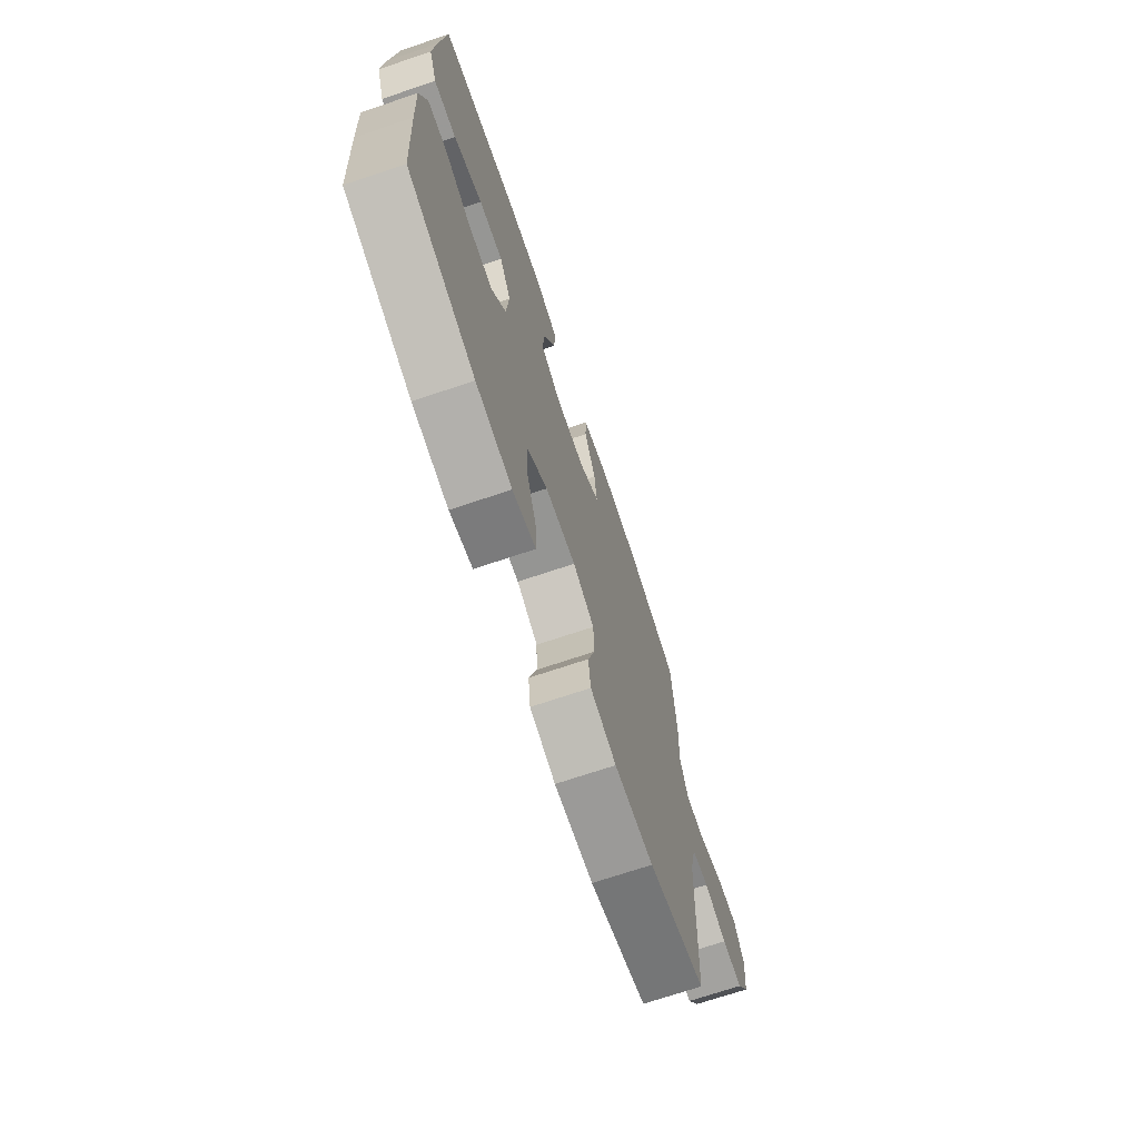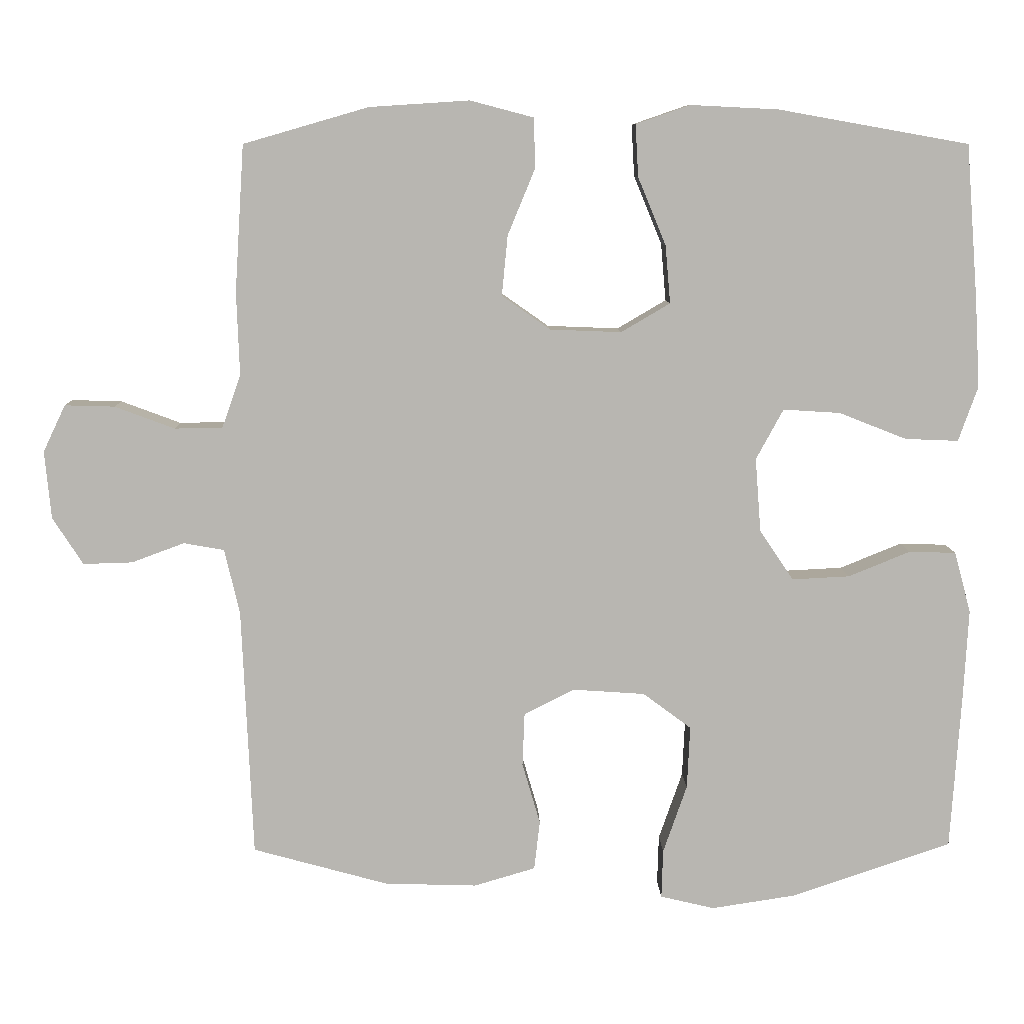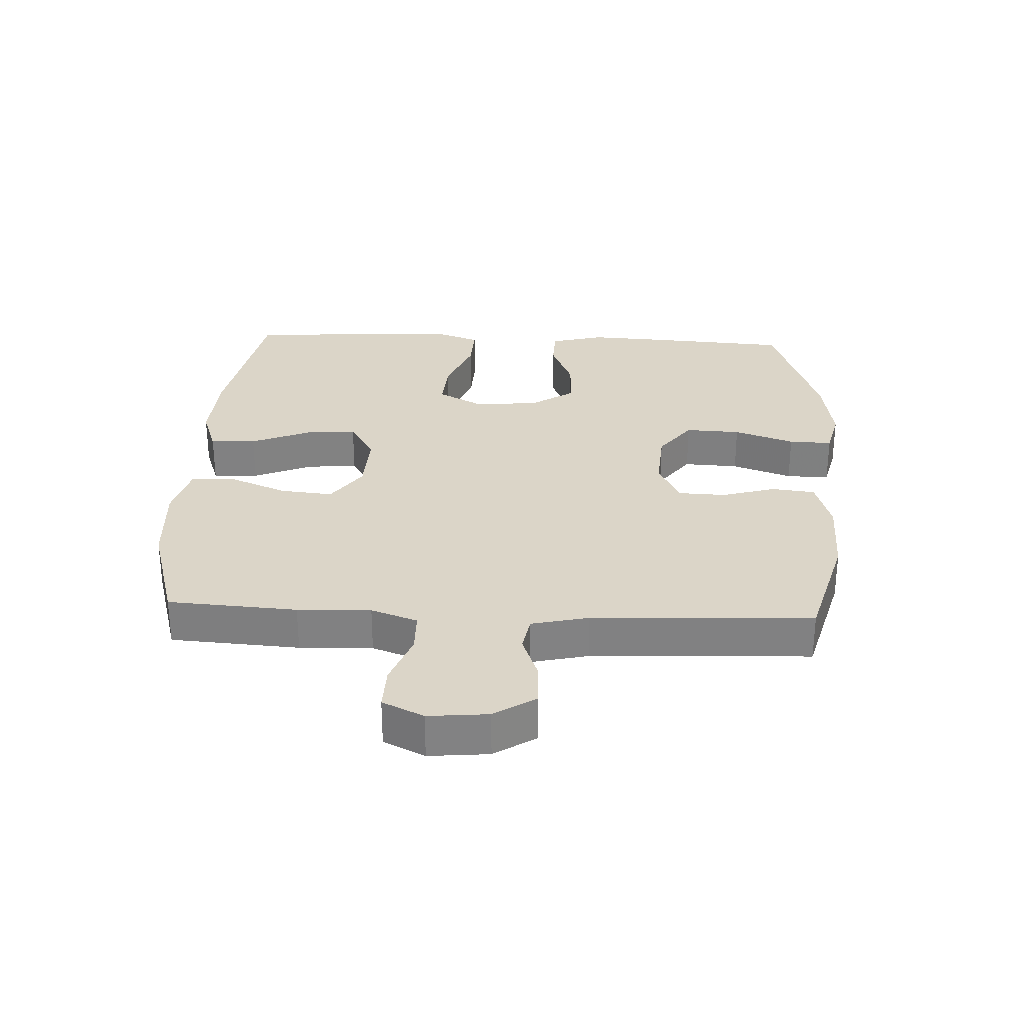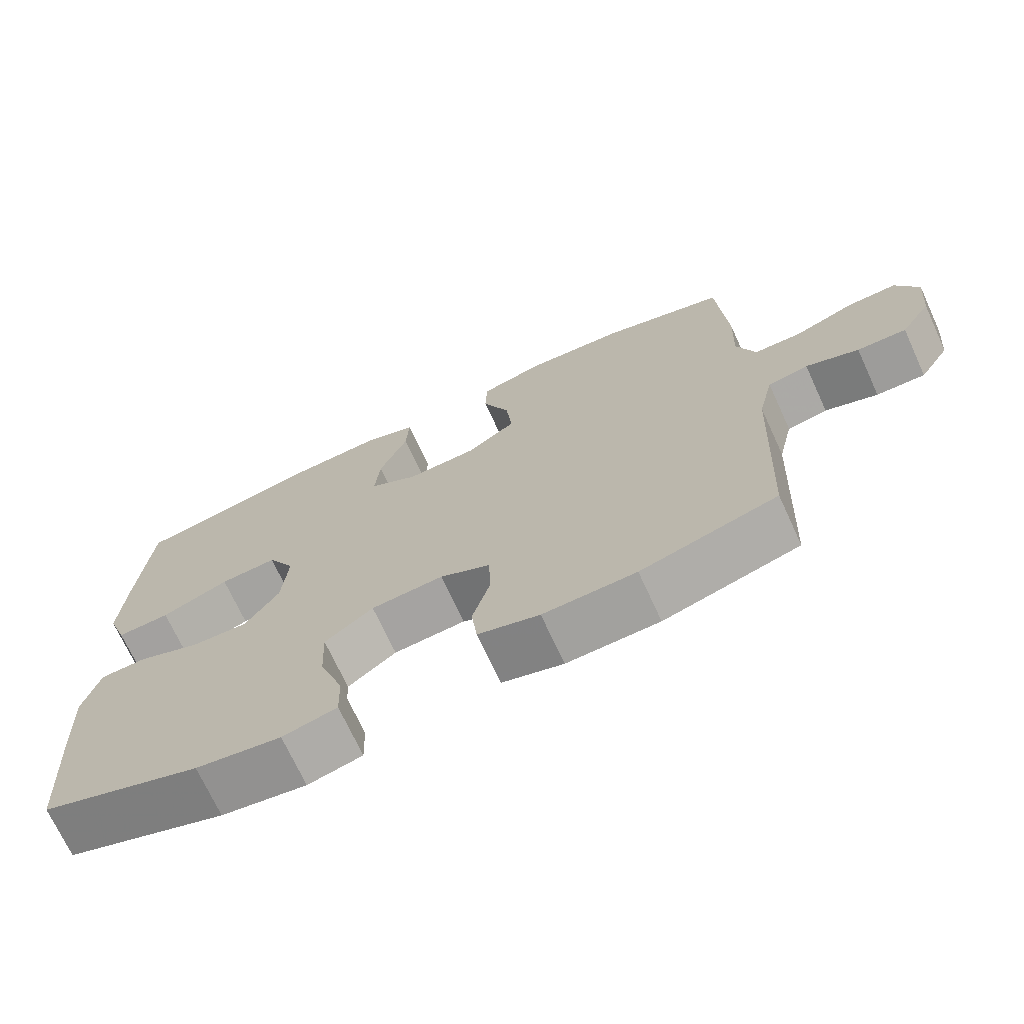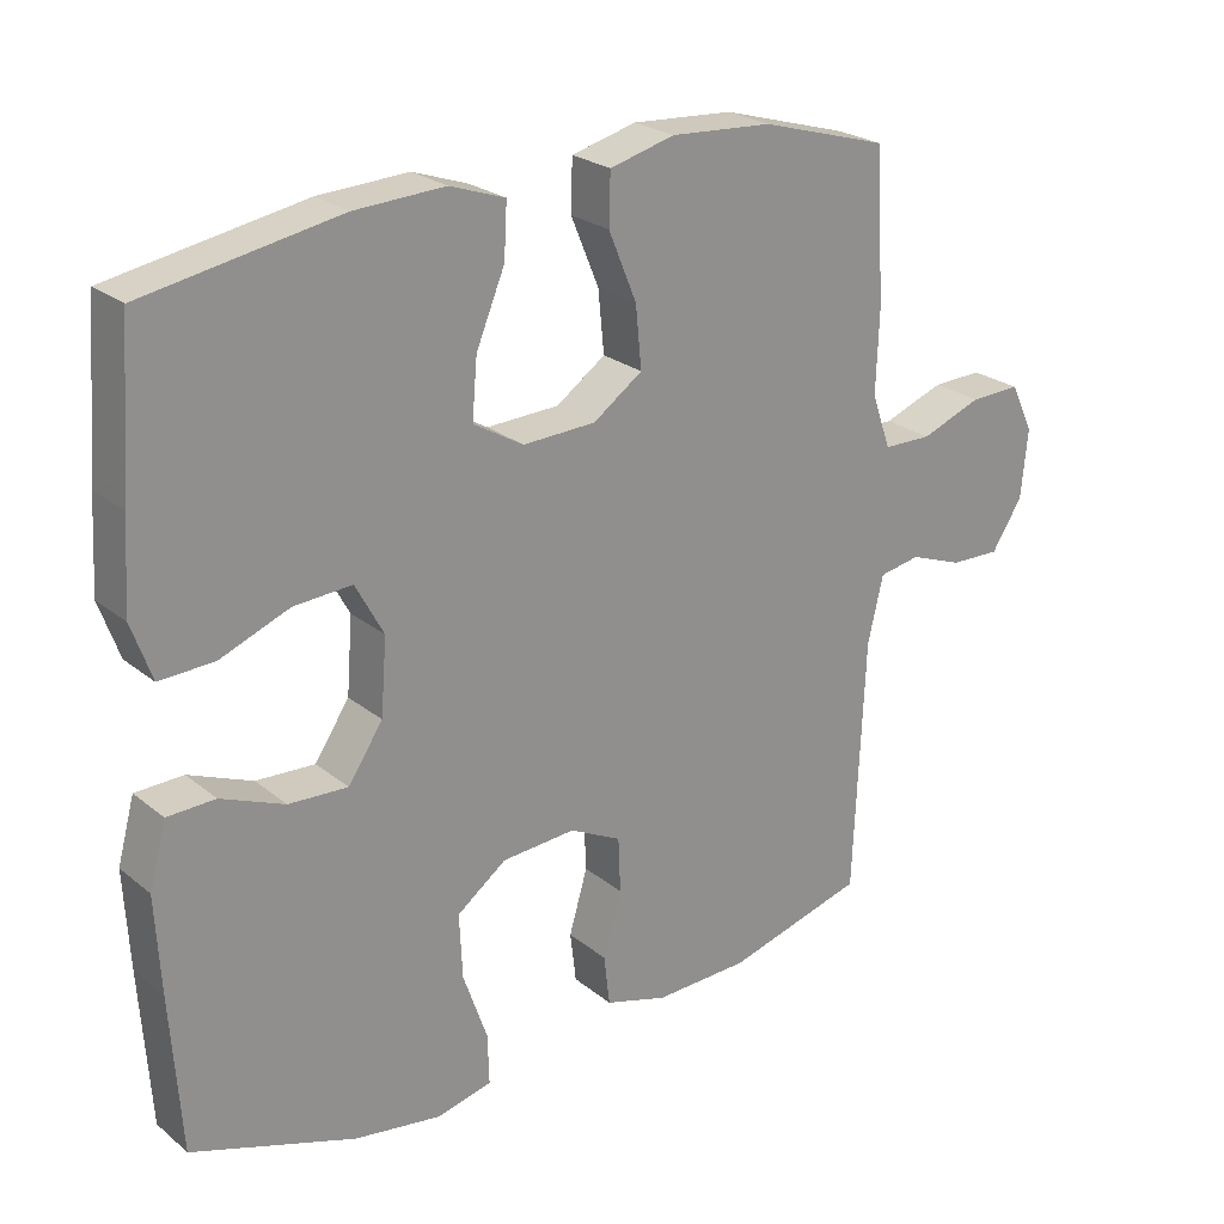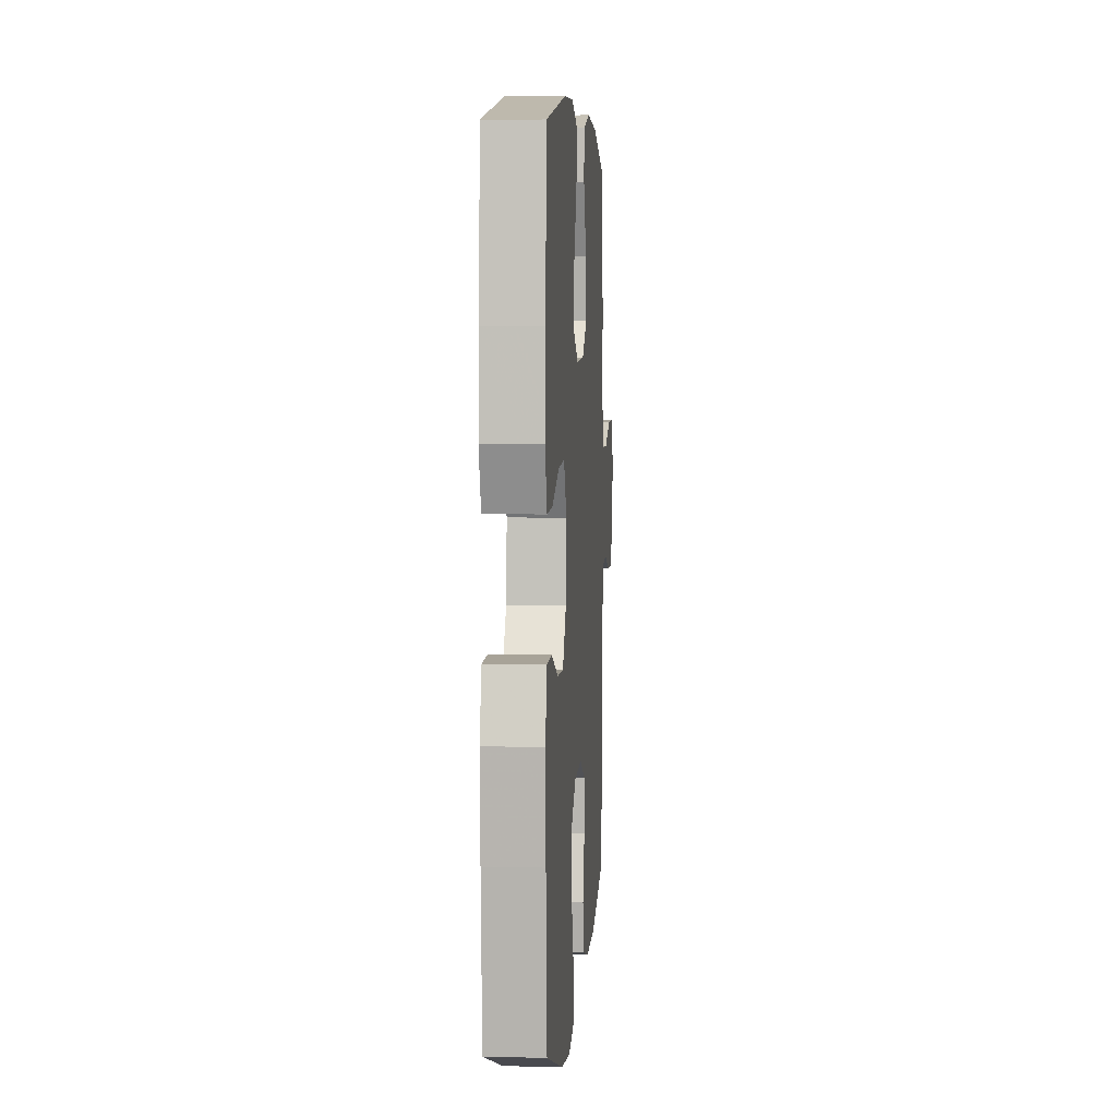
<metadata>
{"format":"obj","ext":"obj","renderer":"f3d","projection":"perspective","resolution":1024,"background":"white","views":[{"elev":-71.0,"azim":-71.4,"up":"+Z"},{"elev":8.7,"azim":178.4,"up":"+Z"},{"elev":29.5,"azim":92.7,"up":"+Y"},{"elev":-71.1,"azim":24.7,"up":"+Z"},{"elev":24.2,"azim":-37.5,"up":"+Z"},{"elev":5.2,"azim":-85.7,"up":"+Z"}]}
</metadata>
<code>
v 0.5 0.07 -0.5
v 0.312 0.07 -0.552
v 0.184 0.07 -0.556
v 0.099 0.07 -0.531
v 0.091 0.07 -0.463
v 0.116 0.07 -0.377
v 0.113 0.07 -0.303
v 0.043 0.07 -0.268
v -0.057 0.07 -0.275
v -0.124 0.07 -0.325
v -0.12 0.07 -0.412
v -0.087 0.07 -0.507
v -0.085 0.07 -0.575
v -0.16 0.07 -0.593
v -0.278 0.07 -0.575
v -0.5 0.07 -0.5
v -0.514 0.07 -0.289
v -0.521 0.07 -0.158
v -0.498 0.07 -0.073
v -0.433 0.07 -0.071
v -0.347 0.07 -0.106
v -0.267 0.07 -0.11
v -0.22 0.07 -0.04
v -0.212 0.07 0.062
v -0.25 0.07 0.132
v -0.329 0.07 0.127
v -0.423 0.07 0.09
v -0.497 0.07 0.087
v -0.524 0.07 0.163
v -0.517 0.07 0.285
v -0.5 0.07 0.5
v -0.236 0.07 0.547
v -0.114 0.07 0.553
v -0.039 0.07 0.527
v -0.043 0.07 0.455
v -0.082 0.07 0.361
v -0.089 0.07 0.281
v -0.021 0.07 0.241
v 0.078 0.07 0.245
v 0.145 0.07 0.292
v 0.137 0.07 0.375
v 0.099 0.07 0.467
v 0.101 0.07 0.536
v 0.189 0.07 0.559
v 0.327 0.07 0.55
v 0.5 0.07 0.5
v 0.513 0.07 0.297
v 0.509 0.07 0.182
v 0.535 0.07 0.109
v 0.601 0.07 0.108
v 0.684 0.07 0.139
v 0.753 0.07 0.141
v 0.784 0.07 0.076
v 0.775 0.07 -0.018
v 0.733 0.07 -0.083
v 0.665 0.07 -0.081
v 0.592 0.07 -0.054
v 0.536 0.07 -0.064
v 0.515 0.07 -0.154
v 0.5 0 -0.5
v 0.312 0 -0.552
v 0.184 0 -0.556
v 0.099 0 -0.531
v 0.091 0 -0.463
v 0.116 0 -0.377
v 0.113 0 -0.303
v 0.043 0 -0.268
v -0.057 0 -0.275
v -0.124 0 -0.325
v -0.12 0 -0.412
v -0.087 0 -0.507
v -0.085 0 -0.575
v -0.16 0 -0.593
v -0.278 0 -0.575
v -0.5 0 -0.5
v -0.514 0 -0.289
v -0.521 0 -0.158
v -0.498 0 -0.073
v -0.433 0 -0.071
v -0.347 0 -0.106
v -0.267 0 -0.11
v -0.22 0 -0.04
v -0.212 0 0.062
v -0.25 0 0.132
v -0.329 0 0.127
v -0.423 0 0.09
v -0.497 0 0.087
v -0.524 0 0.163
v -0.517 0 0.285
v -0.5 0 0.5
v -0.236 0 0.547
v -0.114 0 0.553
v -0.039 0 0.527
v -0.043 0 0.455
v -0.082 0 0.361
v -0.089 0 0.281
v -0.021 0 0.241
v 0.078 0 0.245
v 0.145 0 0.292
v 0.137 0 0.375
v 0.099 0 0.467
v 0.101 0 0.536
v 0.189 0 0.559
v 0.327 0 0.55
v 0.5 0 0.5
v 0.513 0 0.297
v 0.509 0 0.182
v 0.535 0 0.109
v 0.601 0 0.108
v 0.684 0 0.139
v 0.753 0 0.141
v 0.784 0 0.076
v 0.775 0 -0.018
v 0.733 0 -0.083
v 0.665 0 -0.081
v 0.592 0 -0.054
v 0.536 0 -0.064
v 0.515 0 -0.154
f 54 55 56 57
f 54 57 58
f 53 54 58
f 50 51 52 53
f 49 50 53 58
f 48 49 58 59
f 46 47 48
f 41 42 43 44
f 40 41 44 45
f 33 34 35 36
f 33 36 37
f 32 33 37
f 31 32 37
f 30 31 37 38
f 26 27 28 29
f 25 26 29 30
f 18 19 20 21
f 18 21 22
f 17 18 22
f 16 17 22
f 15 16 22 23
f 11 12 13 14
f 10 11 14 15
f 3 4 5 6
f 3 6 7
f 2 3 7
f 1 2 7
f 59 1 7
f 48 59 7 8
f 40 45 46 48
f 39 40 48 8
f 38 39 8 9
f 25 30 38
f 24 25 38
f 23 24 38 9
f 10 15 23
f 9 10 23
f 116 115 114 113
f 117 116 113
f 117 113 112
f 112 111 110 109
f 117 112 109 108
f 118 117 108 107
f 107 106 105
f 103 102 101 100
f 104 103 100 99
f 95 94 93 92
f 96 95 92
f 96 92 91
f 96 91 90
f 97 96 90 89
f 88 87 86 85
f 89 88 85 84
f 80 79 78 77
f 81 80 77
f 81 77 76
f 81 76 75
f 82 81 75 74
f 73 72 71 70
f 74 73 70 69
f 65 64 63 62
f 66 65 62
f 66 62 61
f 66 61 60
f 66 60 118
f 67 66 118 107
f 107 105 104 99
f 67 107 99 98
f 68 67 98 97
f 97 89 84
f 97 84 83
f 68 97 83 82
f 82 74 69
f 82 69 68
f 1 60 61 2
f 2 61 62 3
f 3 62 63 4
f 4 63 64 5
f 5 64 65 6
f 6 65 66 7
f 7 66 67 8
f 8 67 68 9
f 9 68 69 10
f 10 69 70 11
f 11 70 71 12
f 12 71 72 13
f 13 72 73 14
f 14 73 74 15
f 15 74 75 16
f 16 75 76 17
f 17 76 77 18
f 18 77 78 19
f 19 78 79 20
f 20 79 80 21
f 21 80 81 22
f 22 81 82 23
f 23 82 83 24
f 24 83 84 25
f 25 84 85 26
f 26 85 86 27
f 27 86 87 28
f 28 87 88 29
f 29 88 89 30
f 30 89 90 31
f 31 90 91 32
f 32 91 92 33
f 33 92 93 34
f 34 93 94 35
f 35 94 95 36
f 36 95 96 37
f 37 96 97 38
f 38 97 98 39
f 39 98 99 40
f 40 99 100 41
f 41 100 101 42
f 42 101 102 43
f 43 102 103 44
f 44 103 104 45
f 45 104 105 46
f 46 105 106 47
f 47 106 107 48
f 48 107 108 49
f 49 108 109 50
f 50 109 110 51
f 51 110 111 52
f 52 111 112 53
f 53 112 113 54
f 54 113 114 55
f 55 114 115 56
f 56 115 116 57
f 57 116 117 58
f 58 117 118 59
f 59 118 60 1

</code>
